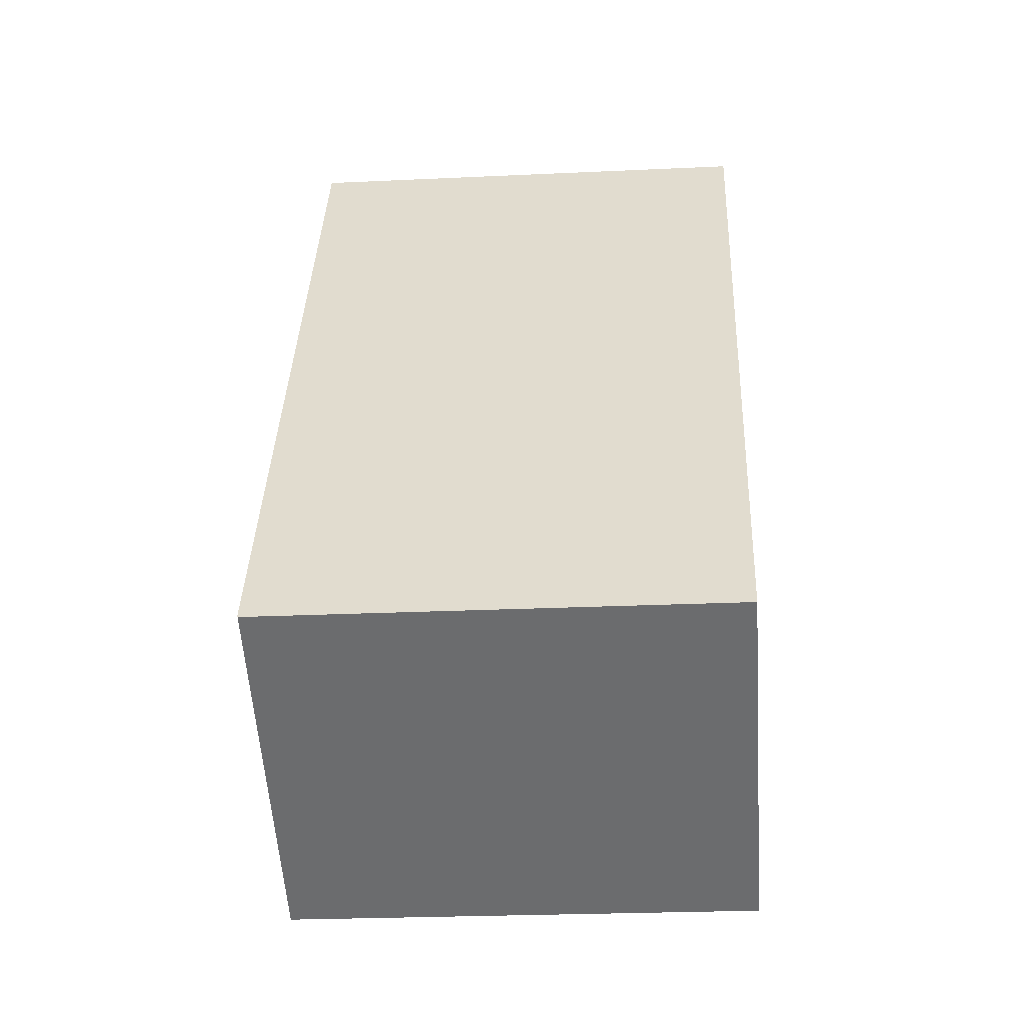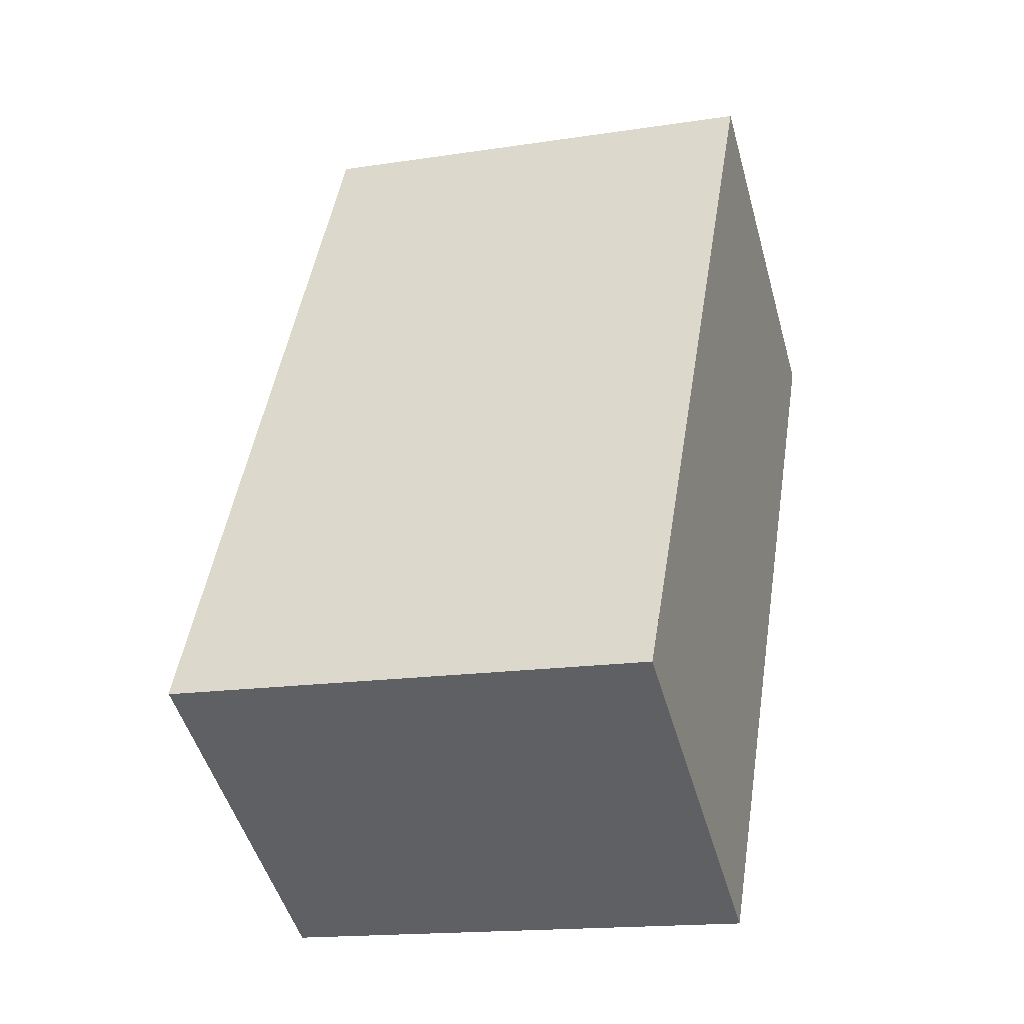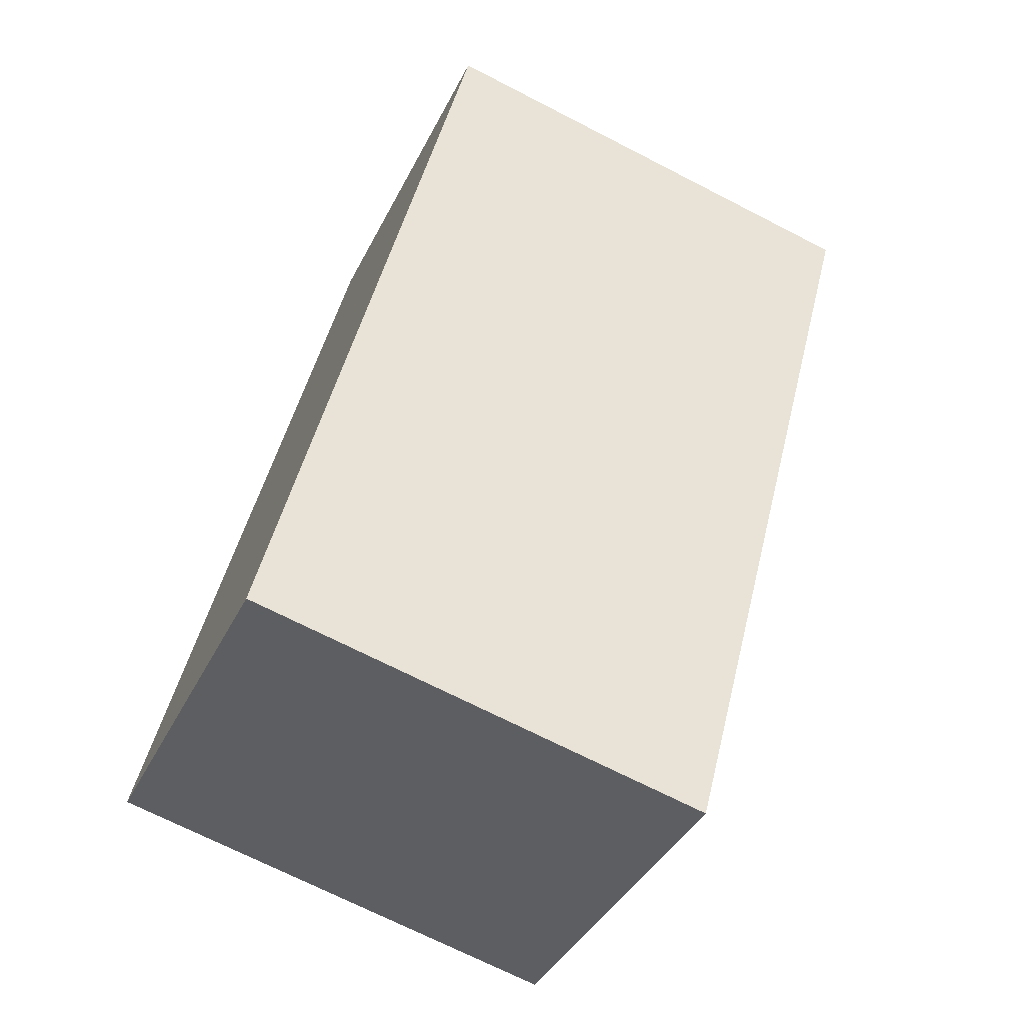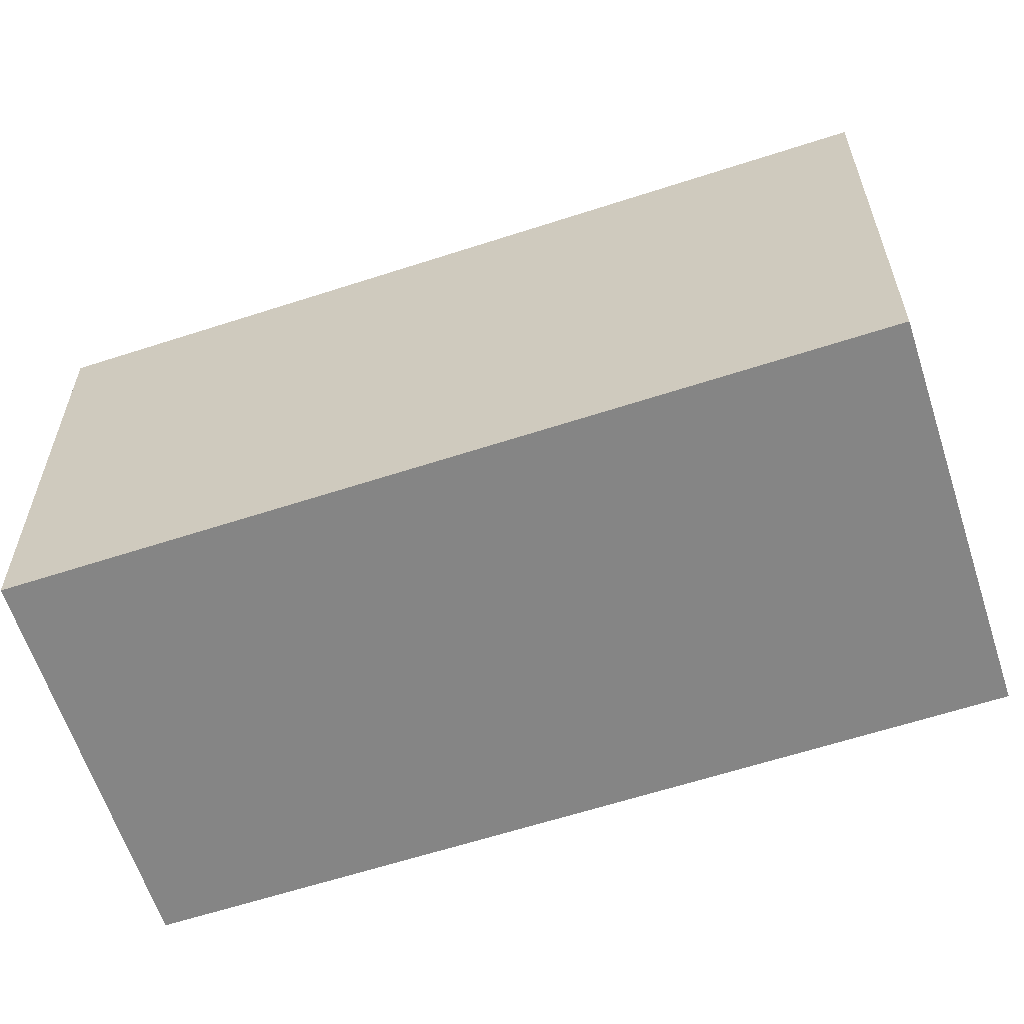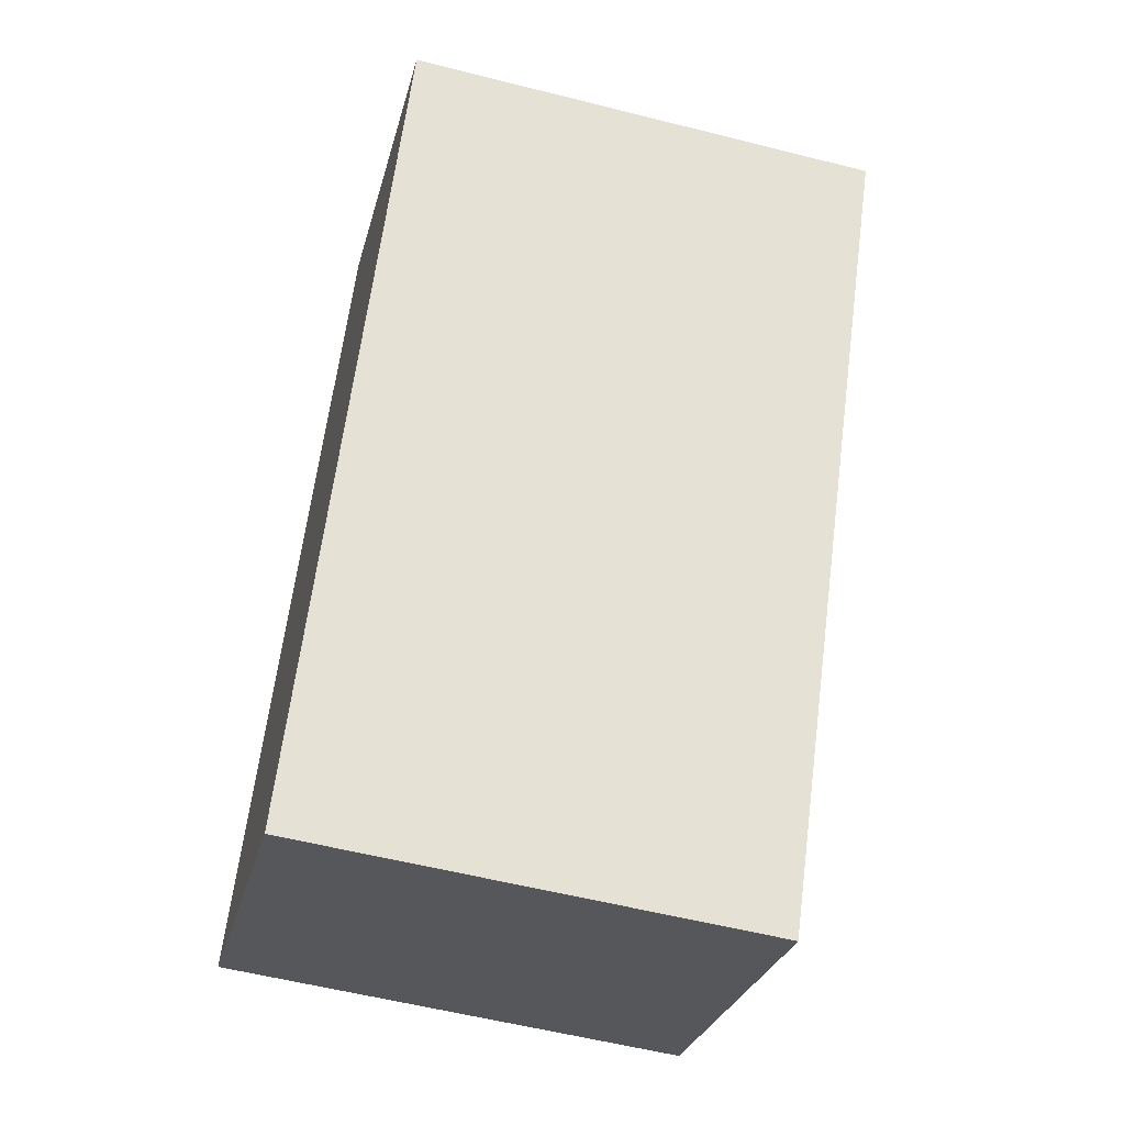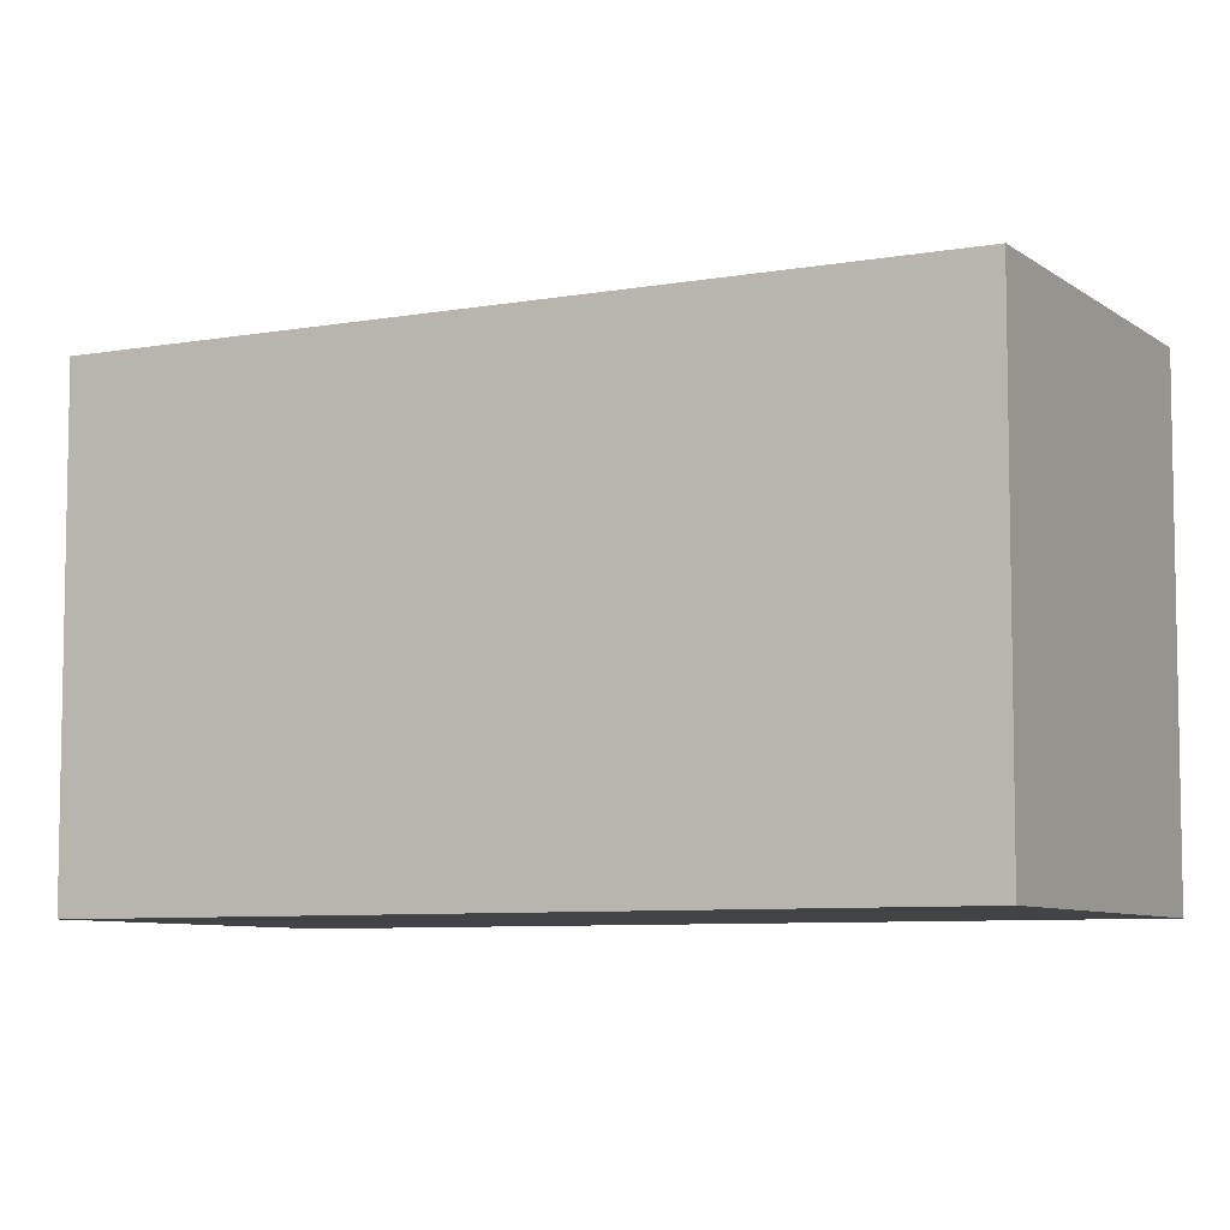
<metadata>
{"format":"obj","ext":"obj","renderer":"f3d","projection":"perspective","resolution":1024,"background":"white","views":[{"elev":-24.1,"azim":-85.5,"up":"+Z"},{"elev":-16.3,"azim":-72.4,"up":"+Z"},{"elev":-70.3,"azim":62.8,"up":"+Z"},{"elev":-61.8,"azim":-41.9,"up":"+Y"},{"elev":-56.7,"azim":75.2,"up":"+Z"},{"elev":-7.2,"azim":147.3,"up":"+Y"}]}
</metadata>
<code>
v  10.93 15.19 -6.266
v  12.5 15.19 -3.63
v  10.98 15.19 -6.29
v  8.642 16.11 2.366
v  24.28 15.19 16.95
v  20.28 15.86 19.3
v  18.82 16.11 20.16
v  0 15.17 9.291e-16
v  0.048 15.19 0.084
v  13.37 15.19 23.37
v  10.98 3.852e-16 -6.29
v  0 0 0
v  10.93 3.837e-16 -6.266
v  13.37 -1.431e-15 23.37
v  0.048 -5.144e-18 0.084
v  24.28 -1.038e-15 16.95
v  18.82 -1.234e-15 20.16
v  20.28 -1.182e-15 19.3
v  12.5 2.223e-16 -3.63
g defaultobject
f 1 2 3
f 2 1 4
f 2 4 5
f 5 4 6
f 6 4 7
f 8 4 1
f 4 8 9
f 7 9 10
f 9 7 4
f 3 8 1
f 8 3 11
f 8 11 12
f 12 11 13
f 8 10 9
f 10 8 12
f 10 12 14
f 14 12 15
f 14 7 10
f 7 14 6
f 6 14 5
f 5 14 16
f 16 14 17
f 16 17 18
f 2 11 3
f 11 2 5
f 11 5 19
f 19 5 16
f 13 15 12
f 15 13 11
f 15 11 19
f 15 19 14
f 14 19 18
f 18 19 16
f 14 18 17

</code>
